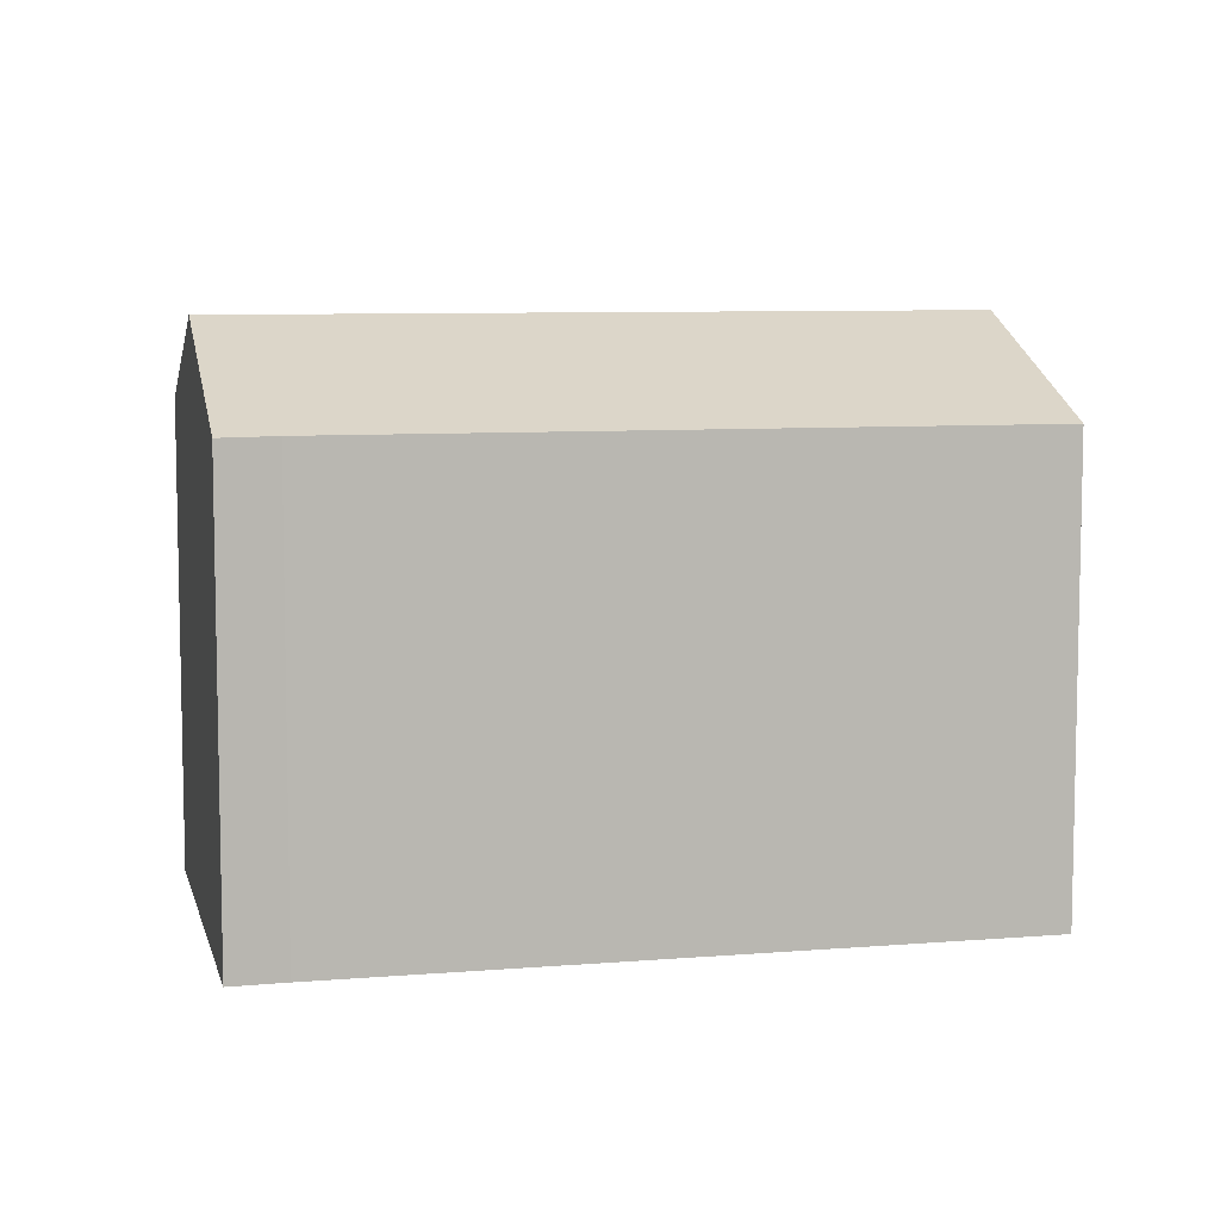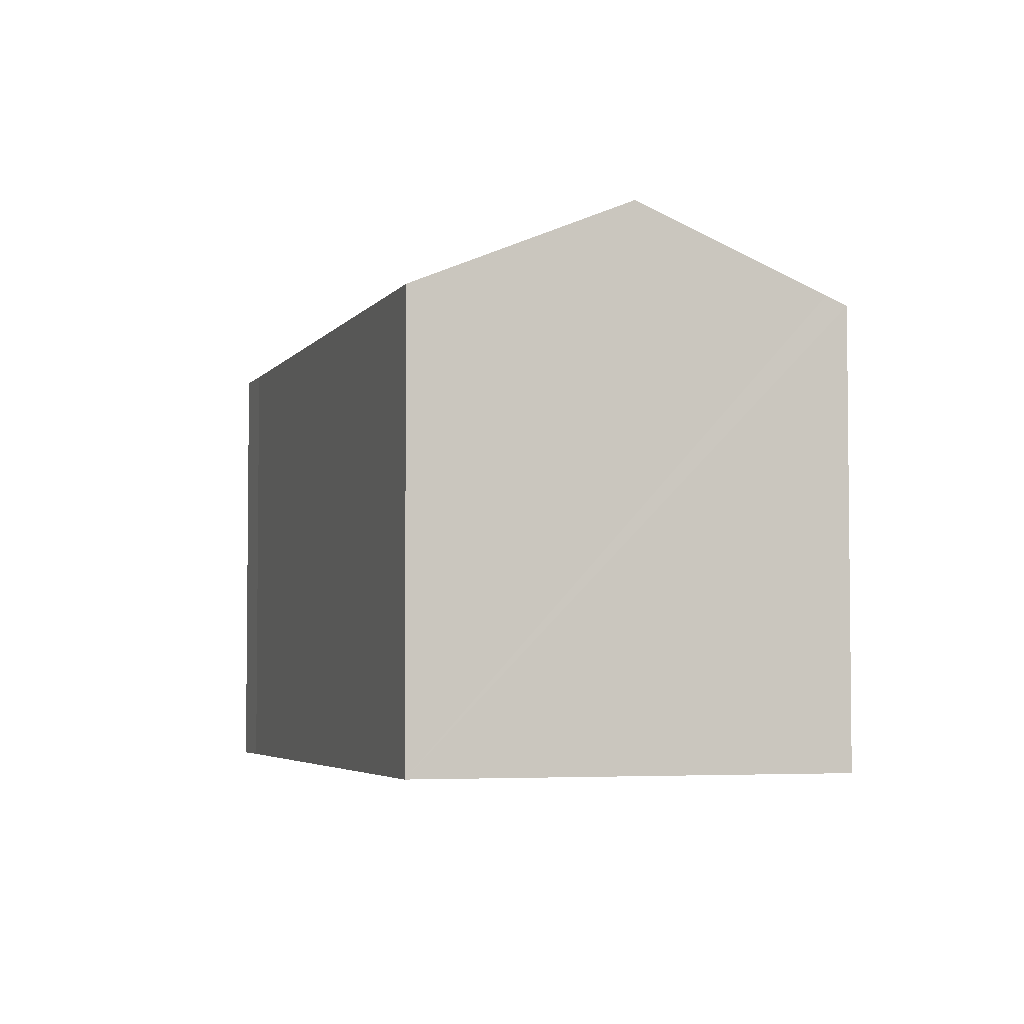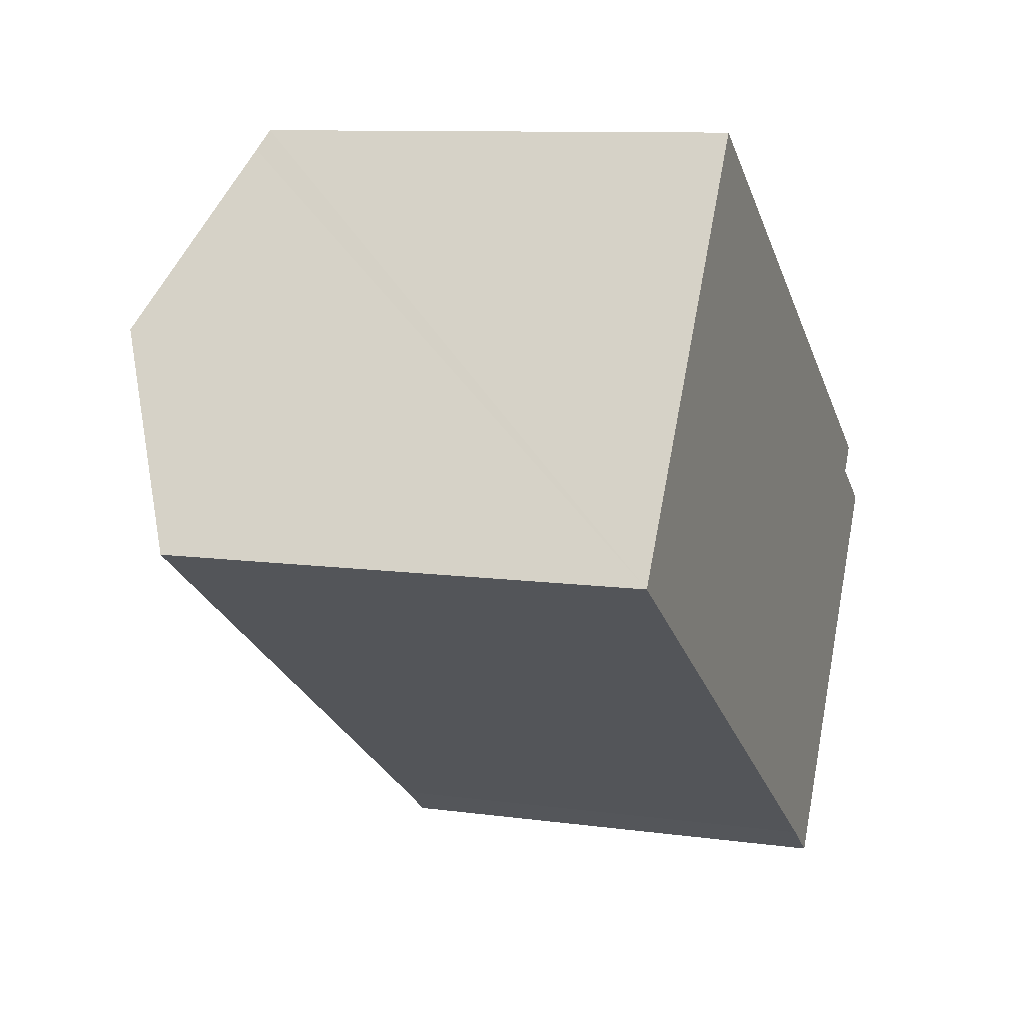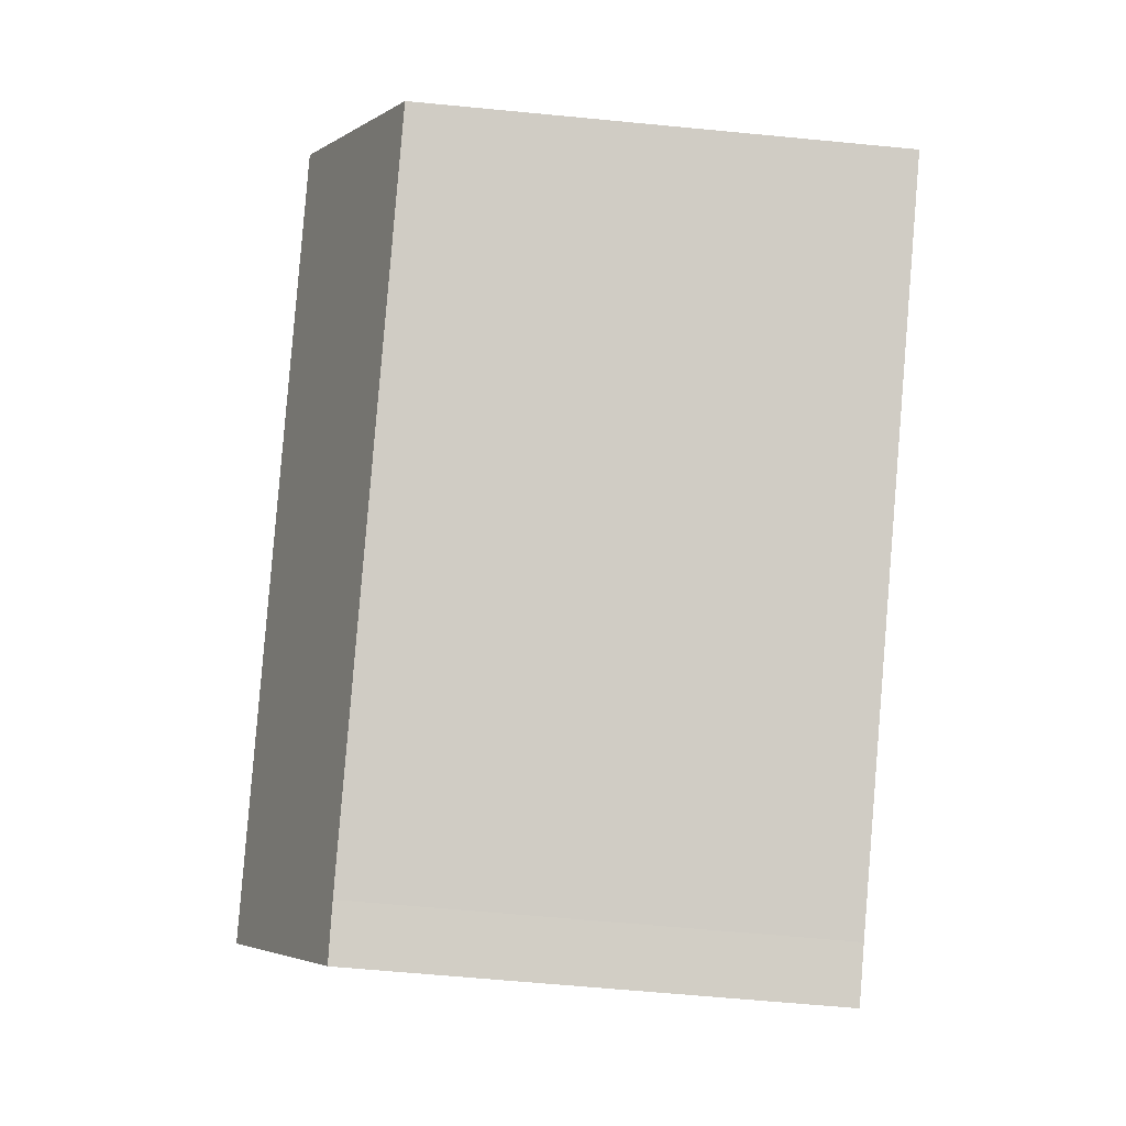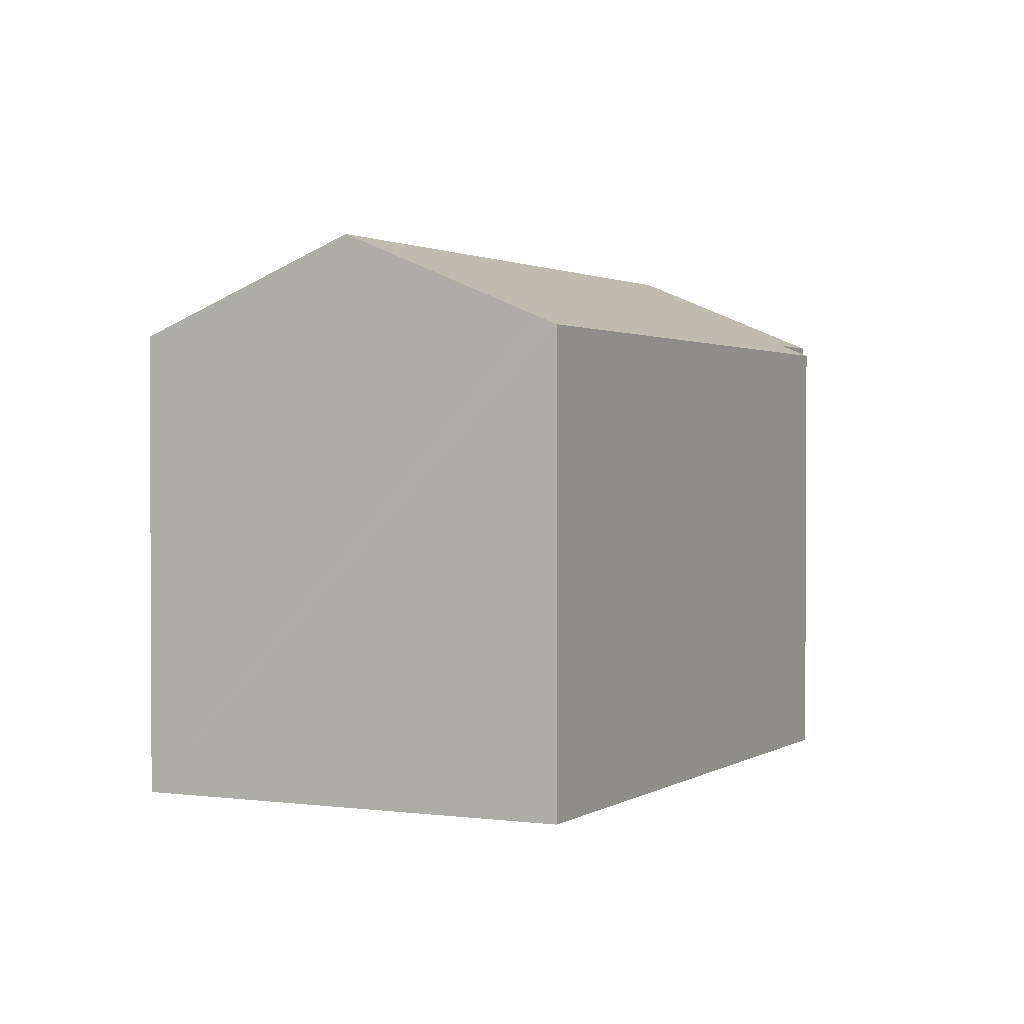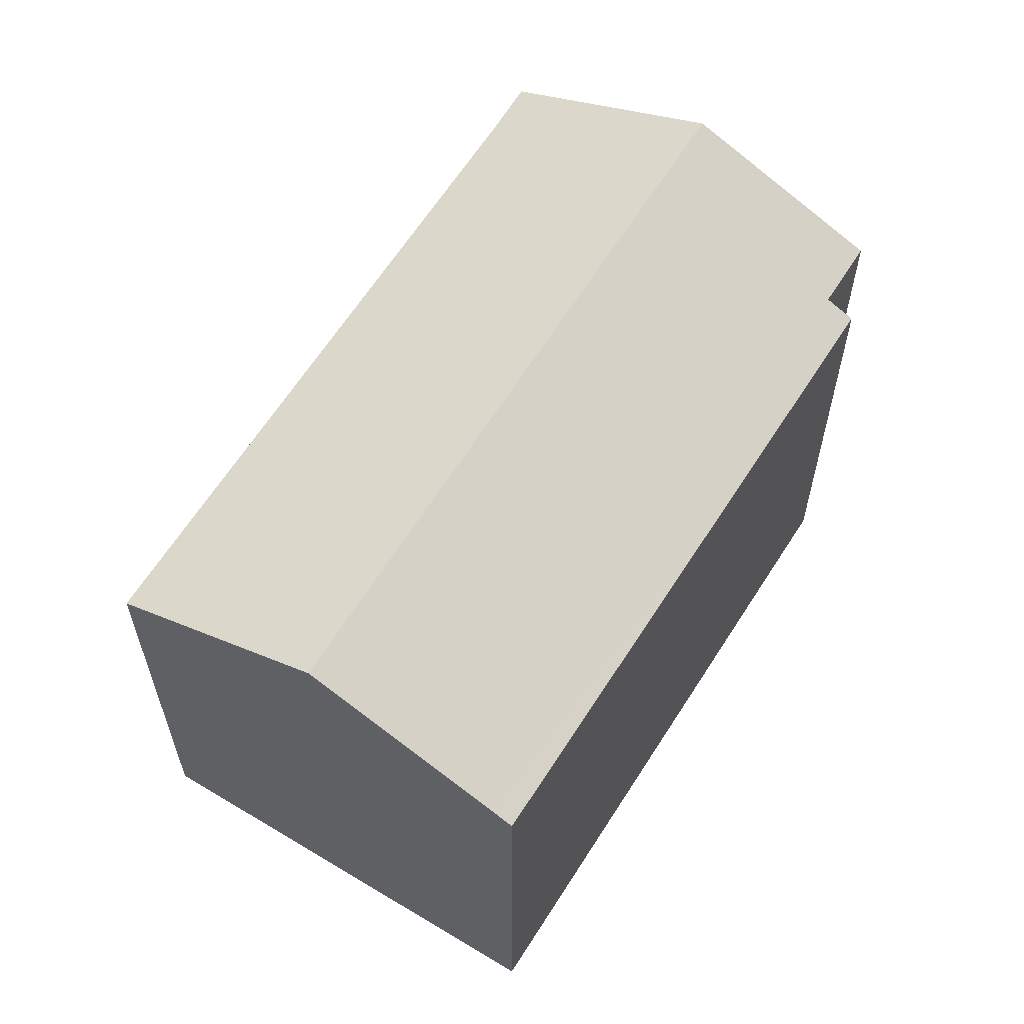
<metadata>
{"format":"obj","ext":"obj","renderer":"f3d","projection":"perspective","resolution":1024,"background":"white","views":[{"elev":7.8,"azim":-159.7,"up":"+Y"},{"elev":-4.1,"azim":-74.1,"up":"+Y"},{"elev":9.9,"azim":-70.3,"up":"+Z"},{"elev":-62.0,"azim":-95.6,"up":"+Z"},{"elev":1.6,"azim":-30.4,"up":"+Y"},{"elev":61.5,"azim":-25.0,"up":"+Y"}]}
</metadata>
<code>
v  2.096 9.213 3.166
v  9.764 7.664 -6.448
v  0 7.653 4.686e-16
v  12.62 9.213 -3.82
v  10.54 7.653 -6.992
v  14.44 7.856 -1.061
v  13.44 7.822 -0.3
v  14.49 7.816 -0.98
v  10.66 7.635 2.09
v  3.951 7.832 5.968
v  4.151 7.681 6.279
v  13.72 7.614 0.126
v  9.764 3.948e-16 -6.448
v  10.54 4.281e-16 -6.992
v  0 0 0
v  4.151 -3.845e-16 6.279
v  2.096 -1.939e-16 3.166
v  3.951 -3.654e-16 5.968
v  10.66 -1.28e-16 2.09
v  13.72 -7.715e-18 0.126
v  13.44 1.837e-17 -0.3
v  14.49 6.001e-17 -0.98
v  12.62 2.339e-16 -3.82
v  14.44 6.497e-17 -1.061
g defaultobject
f 1 2 3
f 2 1 4
f 2 4 5
f 6 7 8
f 7 6 4
f 7 4 1
f 7 1 9
f 9 1 10
f 9 10 11
f 9 12 7
f 5 13 2
f 13 5 14
f 13 3 2
f 3 13 15
f 15 1 3
f 1 15 10
f 10 15 11
f 11 15 16
f 16 15 17
f 16 17 18
f 16 9 11
f 9 16 19
f 9 19 12
f 12 19 20
f 21 8 7
f 8 21 22
f 12 21 7
f 21 12 20
f 22 6 8
f 6 22 4
f 4 22 5
f 5 22 23
f 5 23 14
f 23 22 24
f 16 18 19
f 21 24 22
f 24 21 13
f 13 21 15
f 15 21 20
f 15 20 19
f 15 19 17
f 17 19 18
f 23 13 14
f 13 23 24

</code>
